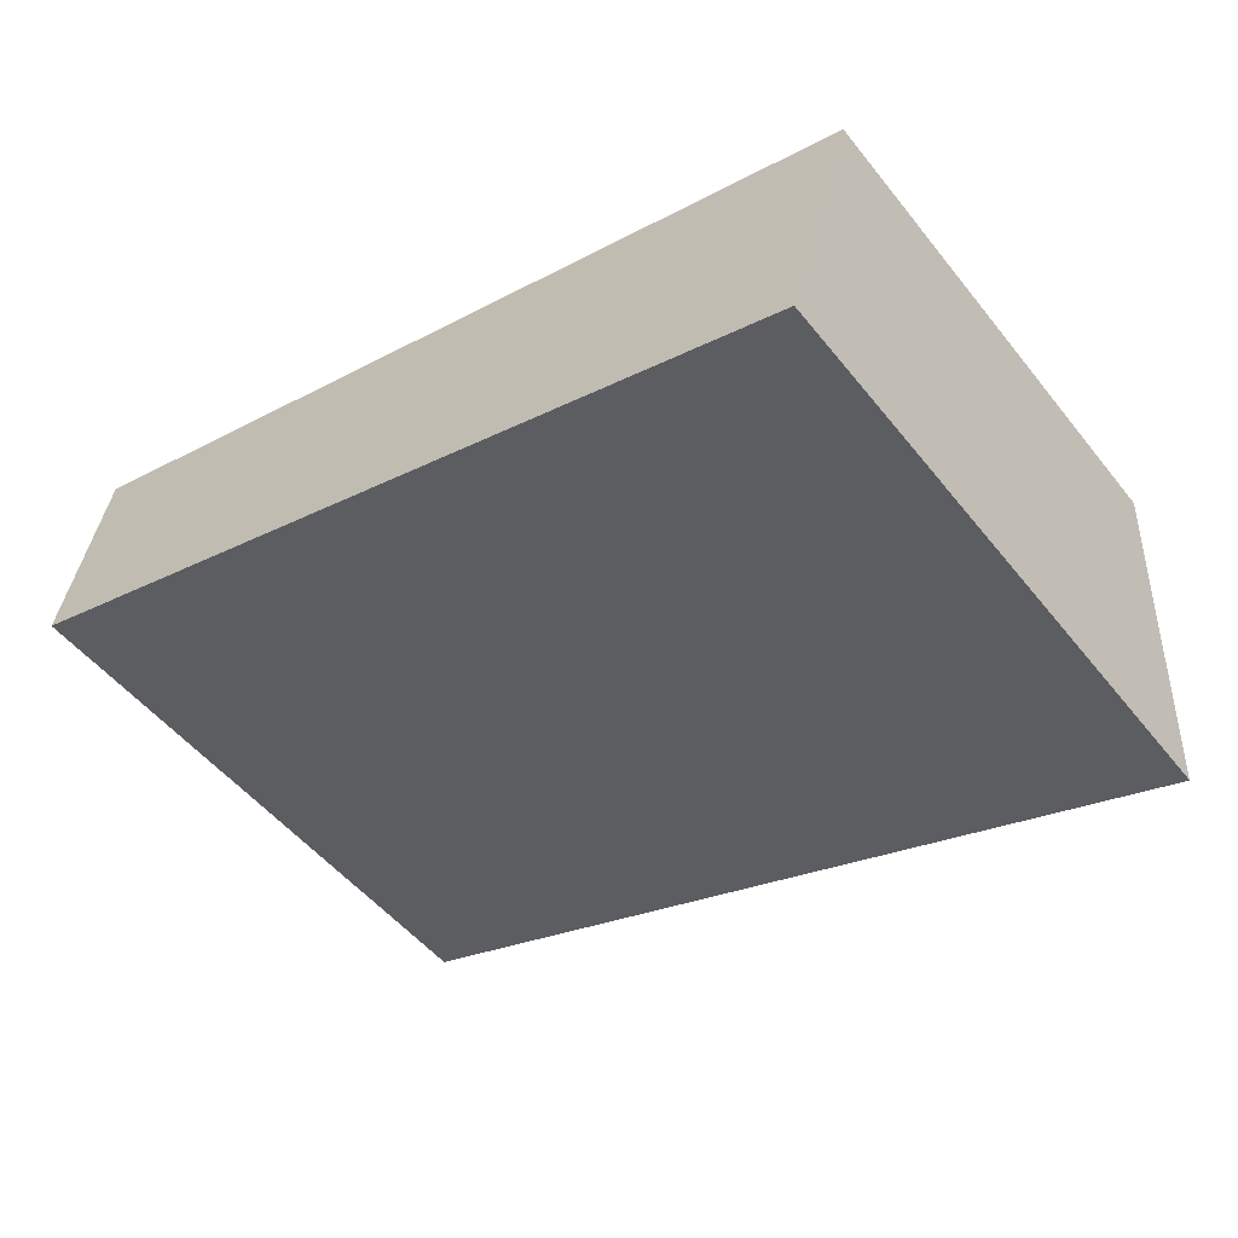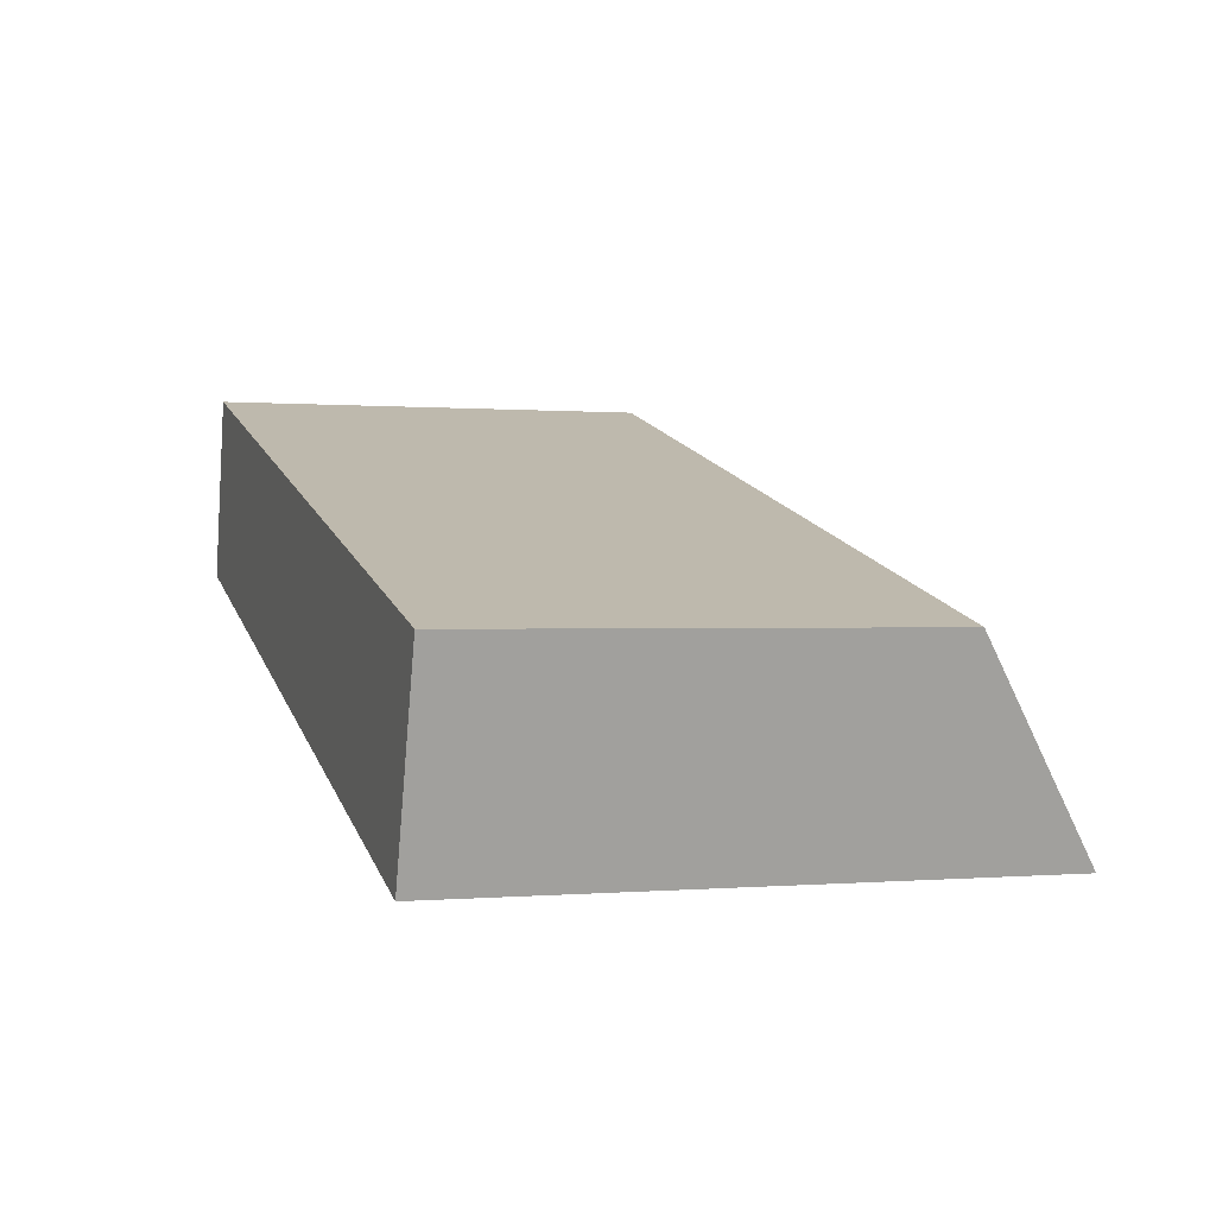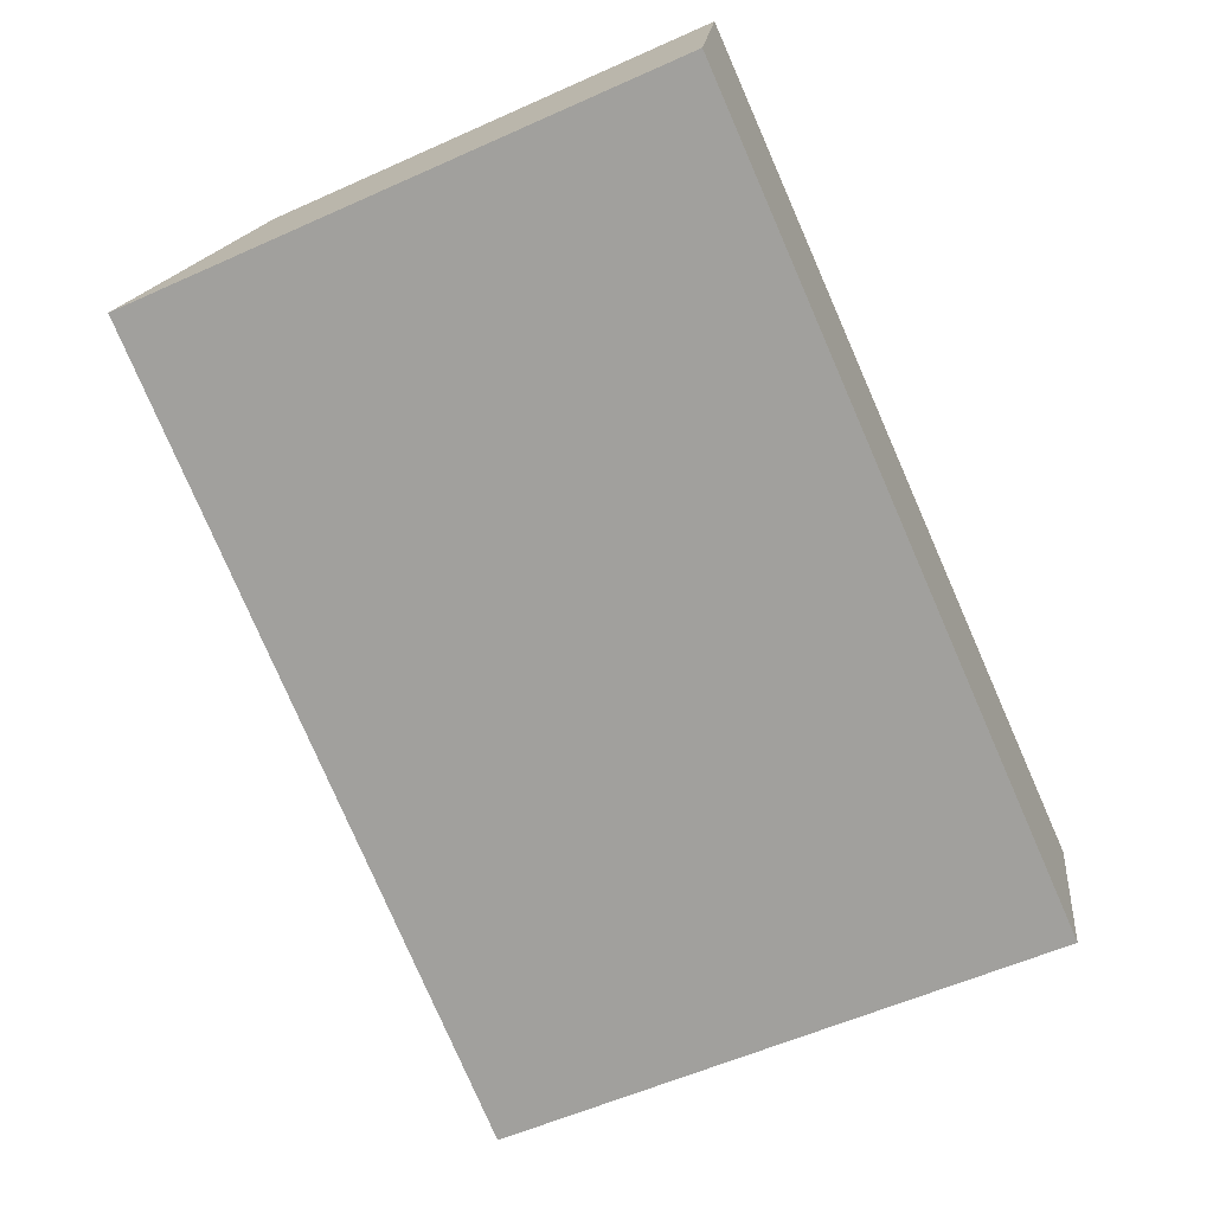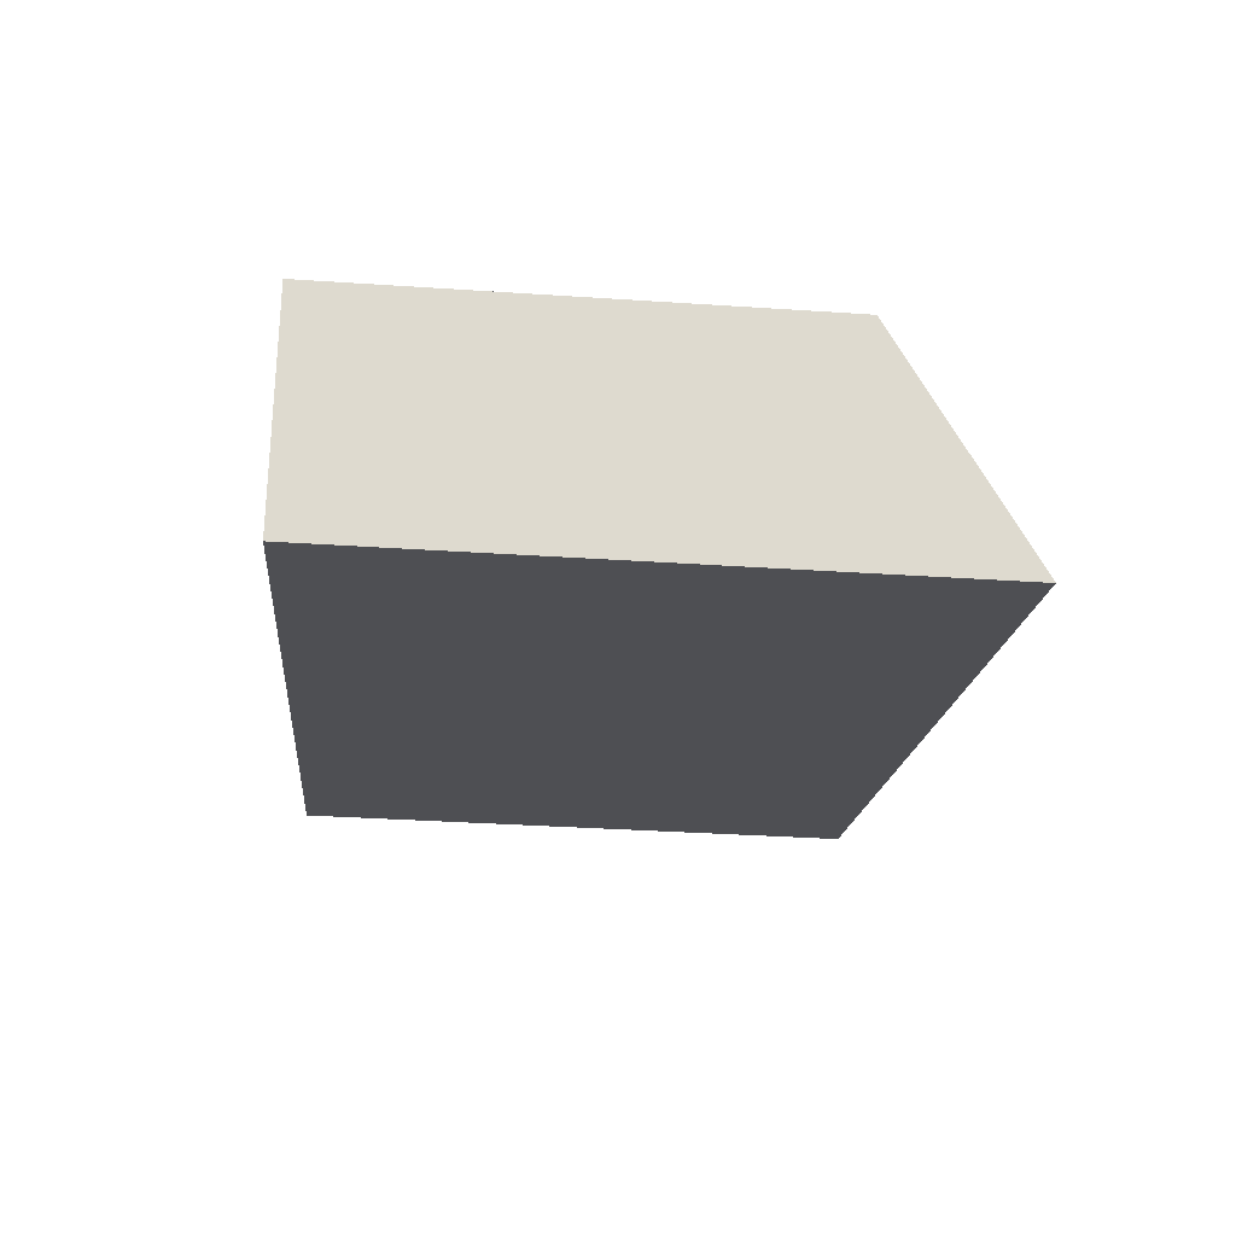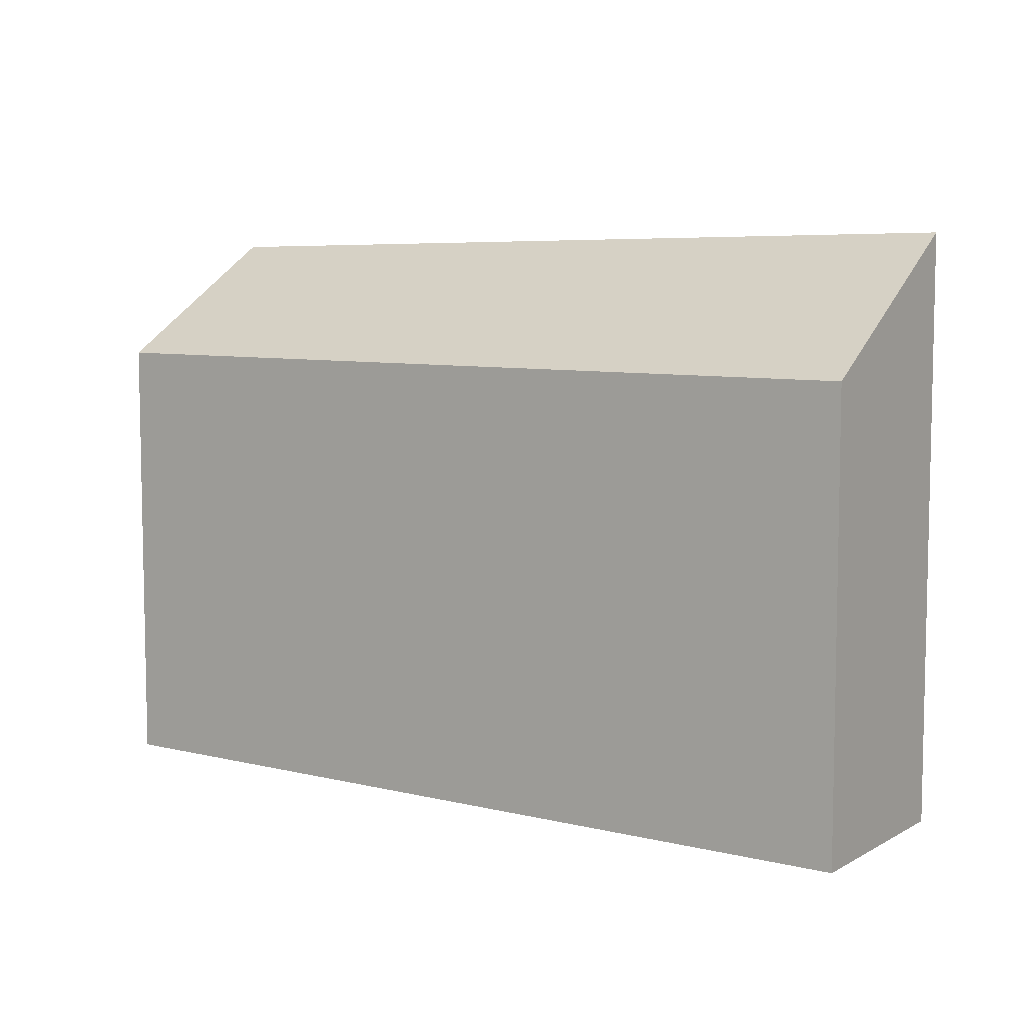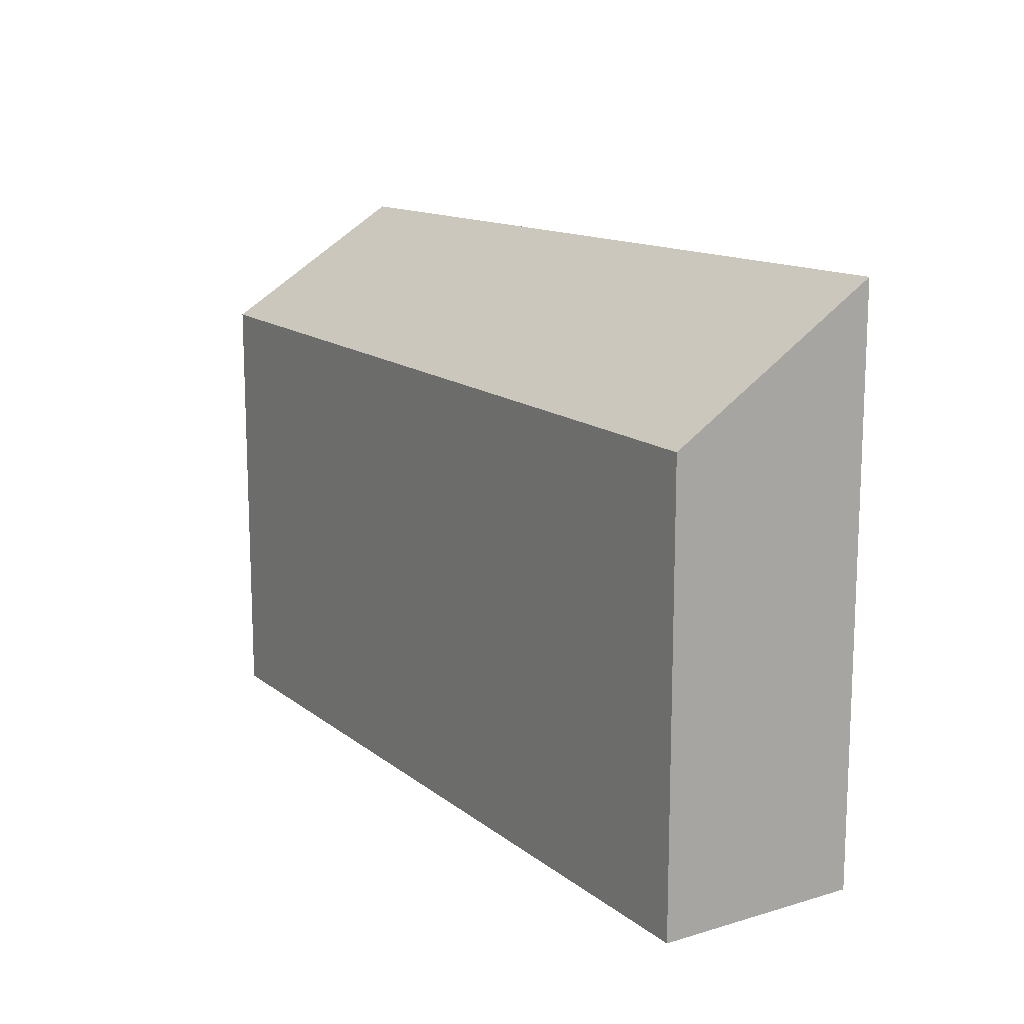
<metadata>
{"format":"obj","ext":"obj","renderer":"f3d","projection":"perspective","resolution":1024,"background":"white","views":[{"elev":-51.2,"azim":37.3,"up":"+Z"},{"elev":0.1,"azim":71.6,"up":"+Z"},{"elev":-57.7,"azim":-65.1,"up":"+Z"},{"elev":-34.9,"azim":84.9,"up":"+Z"},{"elev":7.3,"azim":50.2,"up":"+Y"},{"elev":14.4,"azim":73.5,"up":"+Y"}]}
</metadata>
<code>
v  0 4.895 2.997e-16
v  7.591 3.882 -0.41
v  7.075 5.021 -2.14
v  0.365 3.882 1.564
v  7.075 1.31e-16 -2.14
v  0 0 0
v  0.365 -9.577e-17 1.564
v  7.591 2.511e-17 -0.41
g defaultobject
f 1 2 3
f 2 1 4
f 5 1 3
f 1 5 6
f 6 4 1
f 4 6 7
f 7 2 4
f 2 7 8
f 2 5 3
f 5 2 8
f 8 6 5
f 6 8 7

</code>
